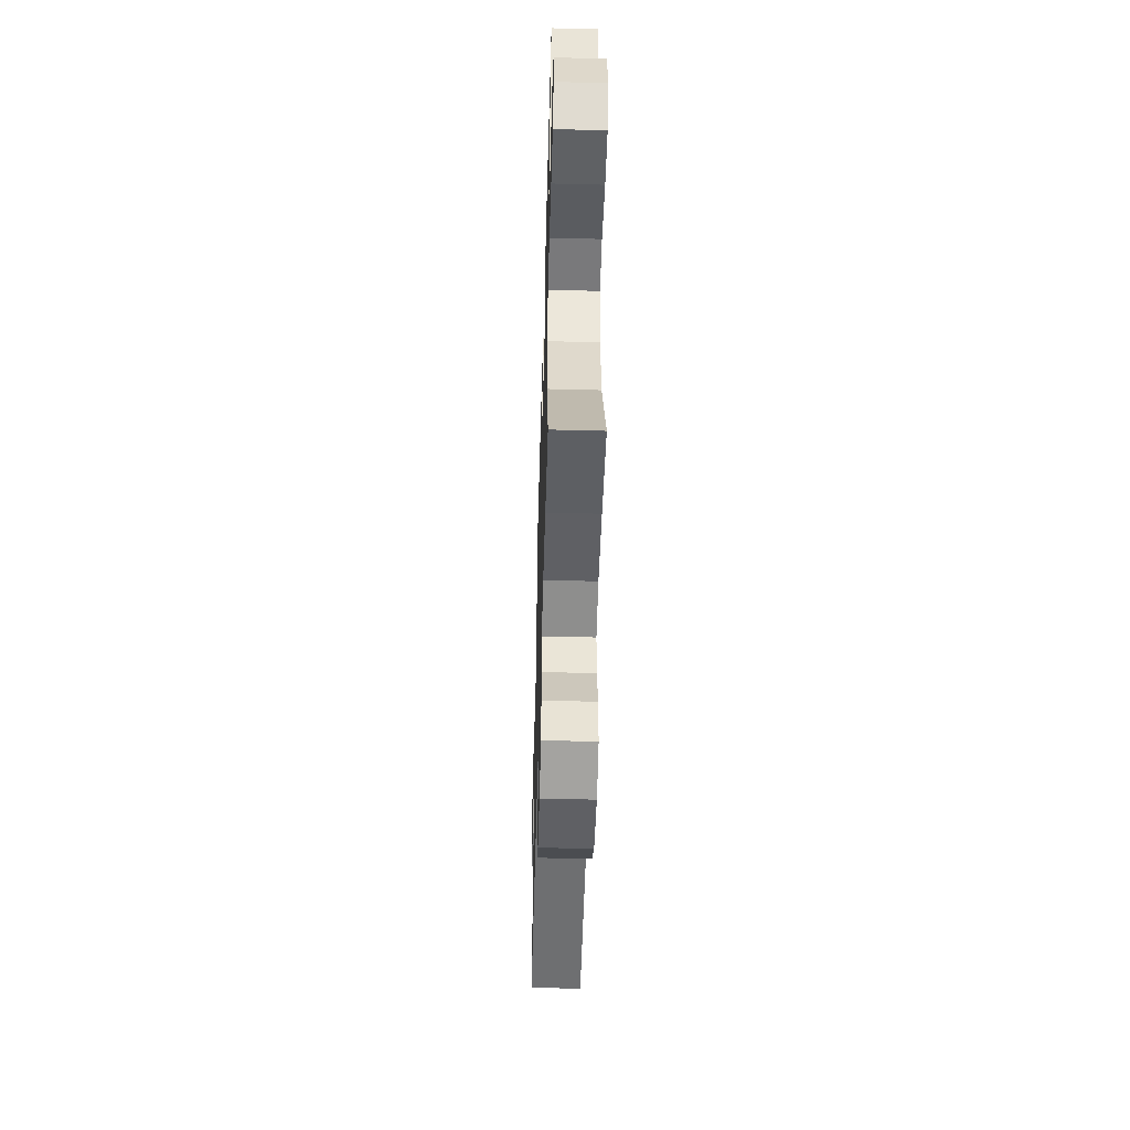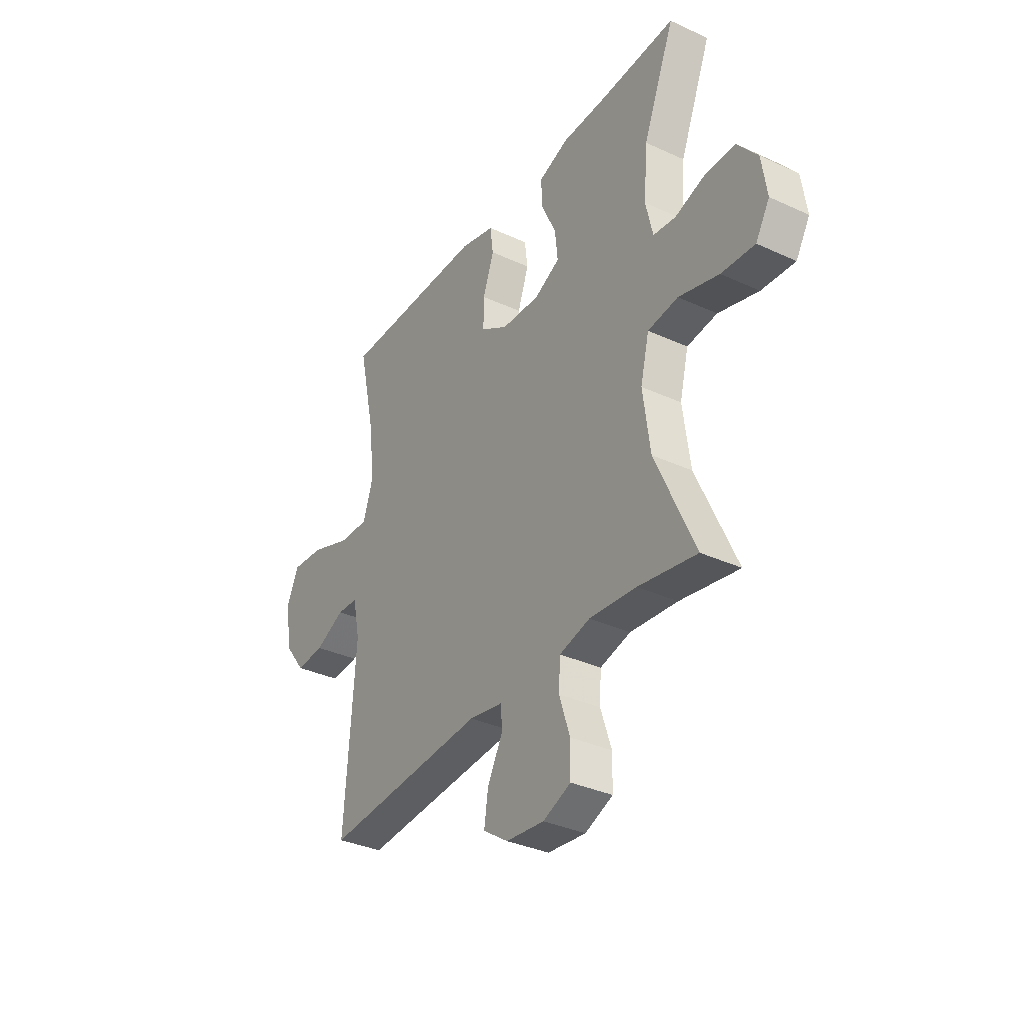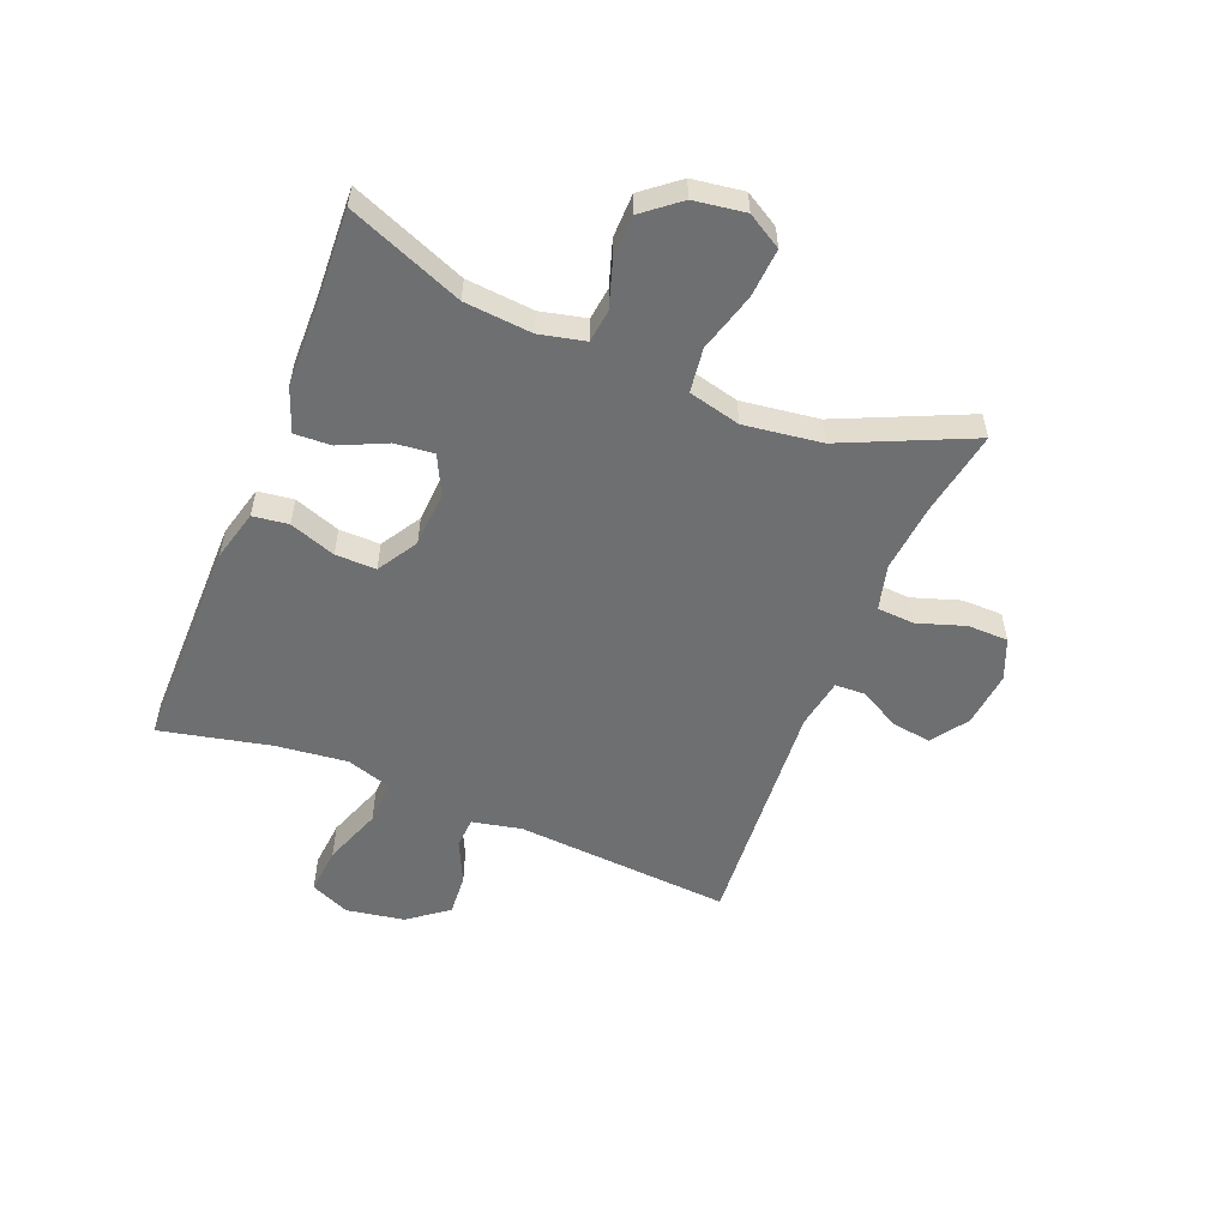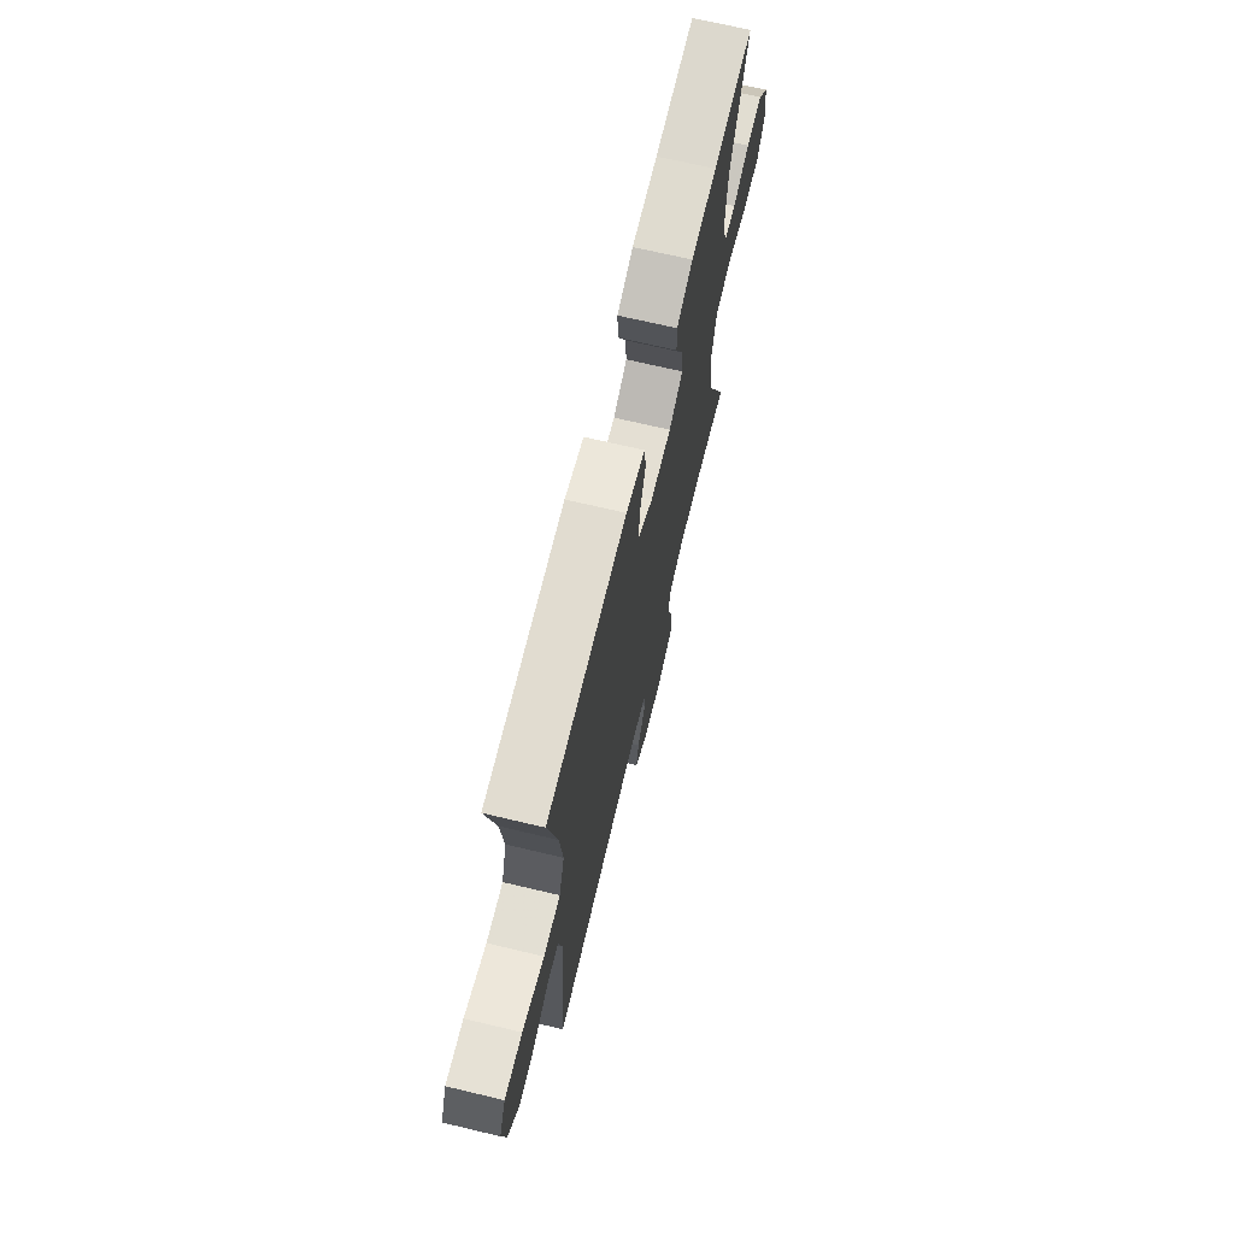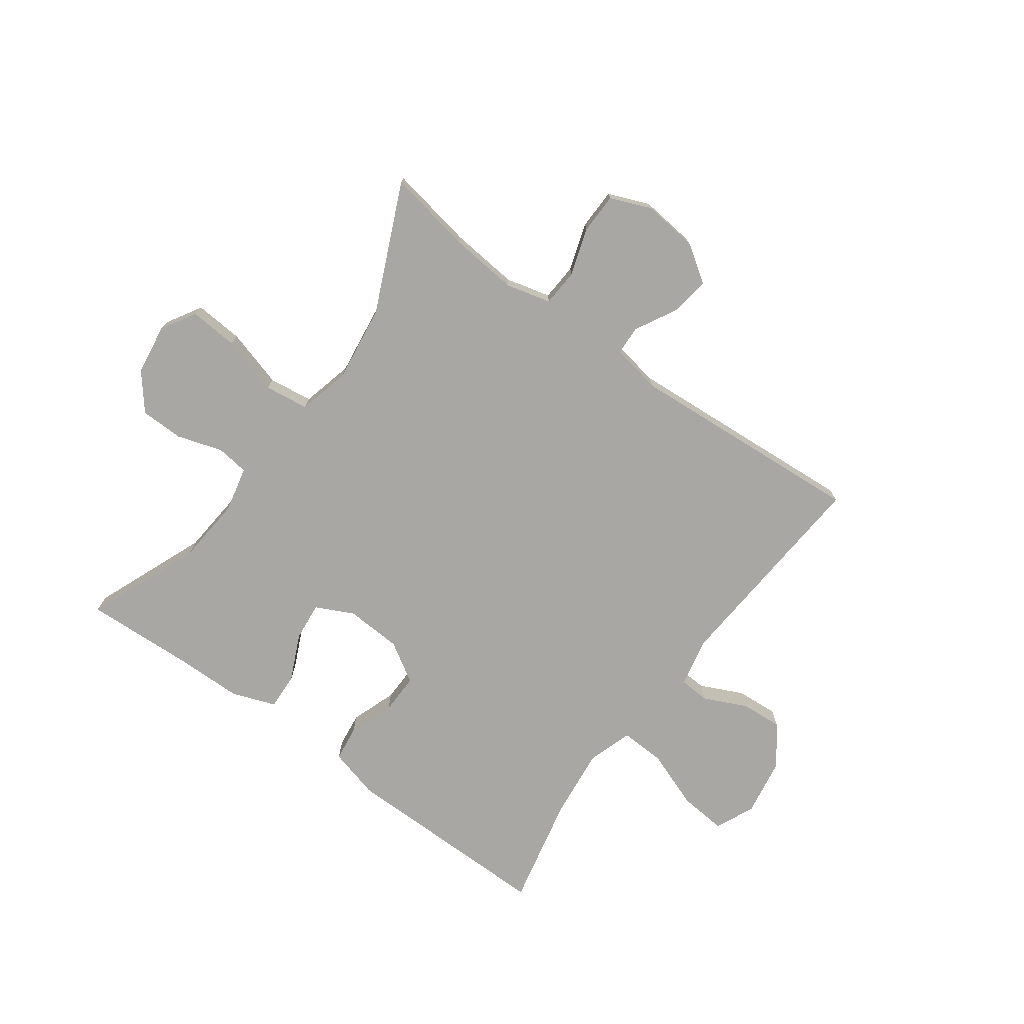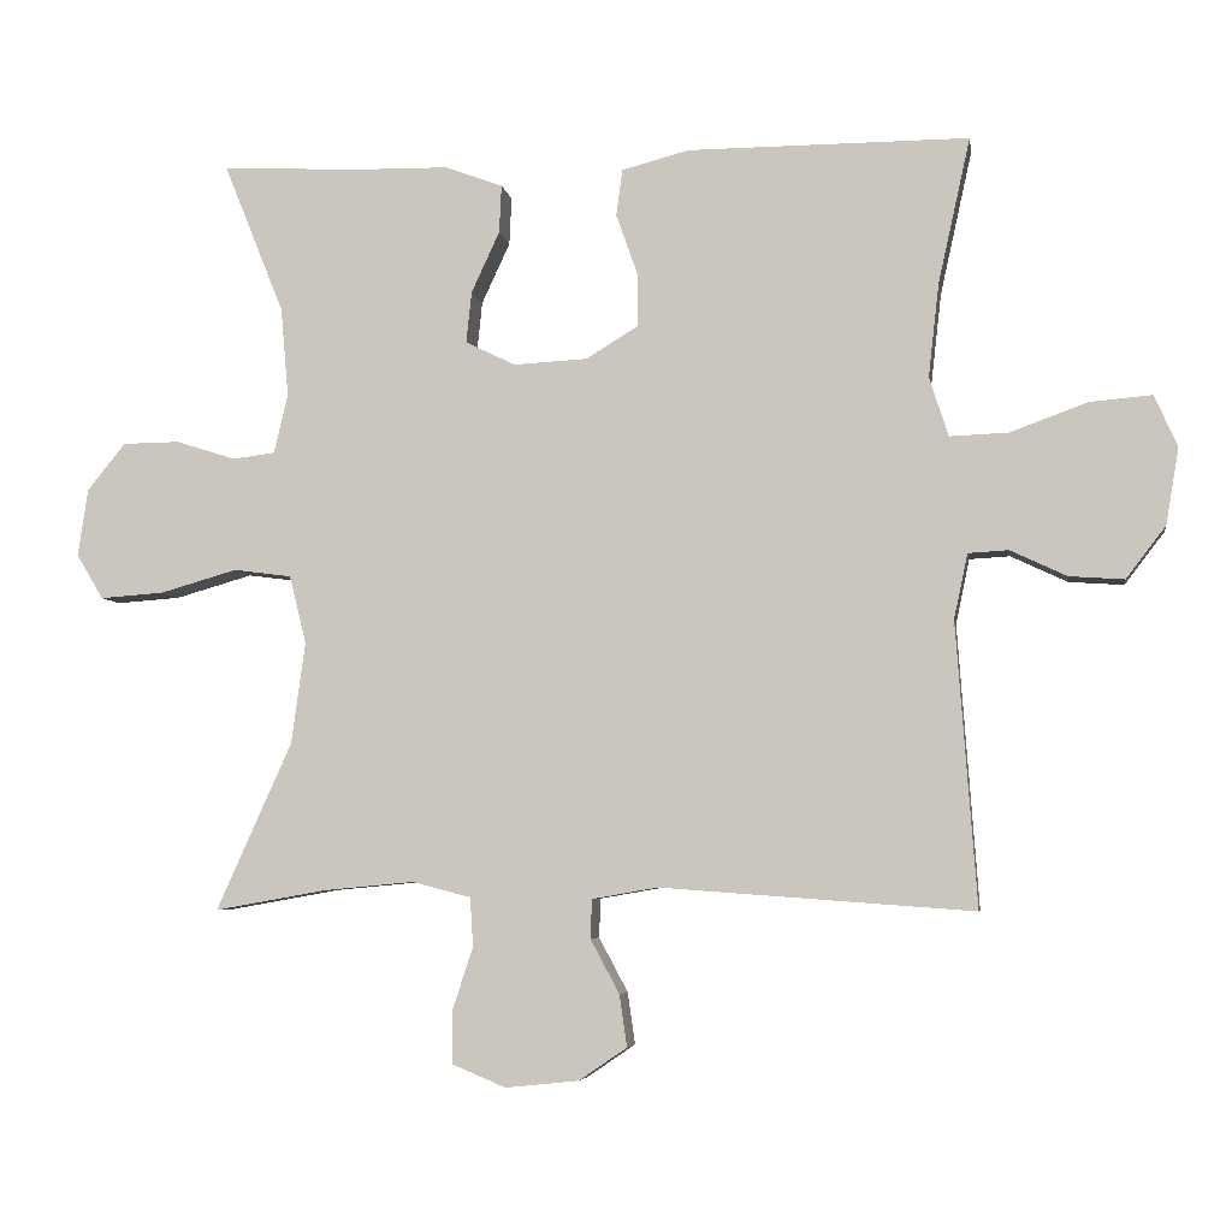
<metadata>
{"format":"obj","ext":"obj","renderer":"f3d","projection":"perspective","resolution":1024,"background":"white","views":[{"elev":-50.3,"azim":88.4,"up":"+Z"},{"elev":-34.4,"azim":58.2,"up":"+Z"},{"elev":-54.5,"azim":68.0,"up":"+Y"},{"elev":69.5,"azim":-76.6,"up":"+Z"},{"elev":-74.6,"azim":143.8,"up":"+Y"},{"elev":-5.3,"azim":-171.0,"up":"+Z"}]}
</metadata>
<code>
v 0.5 0.07 0.5
v 0.421 0.07 0.303
v 0.411 0.07 0.187
v 0.429 0.07 0.109
v 0.485 0.07 0.102
v 0.563 0.07 0.127
v 0.638 0.07 0.126
v 0.688 0.07 0.064
v 0.701 0.07 -0.024
v 0.666 0.07 -0.083
v 0.582 0.07 -0.077
v 0.481 0.07 -0.048
v 0.405 0.07 -0.058
v 0.383 0.07 -0.147
v 0.401 0.07 -0.28
v 0.5 0.07 -0.5
v 0.353 0.07 -0.474
v 0.235 0.07 -0.463
v 0.158 0.07 -0.483
v 0.154 0.07 -0.547
v 0.181 0.07 -0.629
v 0.18 0.07 -0.699
v 0.11 0.07 -0.728
v 0.014 0.07 -0.718
v -0.049 0.07 -0.675
v -0.039 0.07 -0.607
v -0.001 0.07 -0.536
v -0.003 0.07 -0.485
v -0.089 0.07 -0.47
v -0.5 0.07 -0.5
v -0.473 0.07 -0.128
v -0.491 0.07 -0.043
v -0.544 0.07 -0.04
v -0.618 0.07 -0.075
v -0.69 0.07 -0.08
v -0.742 0.07 -0.012
v -0.759 0.07 0.088
v -0.729 0.07 0.156
v -0.647 0.07 0.149
v -0.546 0.07 0.112
v -0.469 0.07 0.109
v -0.444 0.07 0.187
v -0.458 0.07 0.31
v -0.5 0.07 0.5
v -0.131 0.07 0.499
v -0.043 0.07 0.476
v -0.035 0.07 0.415
v -0.063 0.07 0.336
v -0.064 0.07 0.266
v 0.005 0.07 0.224
v 0.102 0.07 0.219
v 0.167 0.07 0.251
v 0.16 0.07 0.318
v 0.123 0.07 0.398
v 0.12 0.07 0.461
v 0.195 0.07 0.489
v 0.315 0.07 0.491
v 0.5 0 0.5
v 0.421 0 0.303
v 0.411 0 0.187
v 0.429 0 0.109
v 0.485 0 0.102
v 0.563 0 0.127
v 0.638 0 0.126
v 0.688 0 0.064
v 0.701 0 -0.024
v 0.666 0 -0.083
v 0.582 0 -0.077
v 0.481 0 -0.048
v 0.405 0 -0.058
v 0.383 0 -0.147
v 0.401 0 -0.28
v 0.5 0 -0.5
v 0.353 0 -0.474
v 0.235 0 -0.463
v 0.158 0 -0.483
v 0.154 0 -0.547
v 0.181 0 -0.629
v 0.18 0 -0.699
v 0.11 0 -0.728
v 0.014 0 -0.718
v -0.049 0 -0.675
v -0.039 0 -0.607
v -0.001 0 -0.536
v -0.003 0 -0.485
v -0.089 0 -0.47
v -0.5 0 -0.5
v -0.473 0 -0.128
v -0.491 0 -0.043
v -0.544 0 -0.04
v -0.618 0 -0.075
v -0.69 0 -0.08
v -0.742 0 -0.012
v -0.759 0 0.088
v -0.729 0 0.156
v -0.647 0 0.149
v -0.546 0 0.112
v -0.469 0 0.109
v -0.444 0 0.187
v -0.458 0 0.31
v -0.5 0 0.5
v -0.131 0 0.499
v -0.043 0 0.476
v -0.035 0 0.415
v -0.063 0 0.336
v -0.064 0 0.266
v 0.005 0 0.224
v 0.102 0 0.219
v 0.167 0 0.251
v 0.16 0 0.318
v 0.123 0 0.398
v 0.12 0 0.461
v 0.195 0 0.489
v 0.315 0 0.491
f 55 56 57
f 54 55 57
f 53 54 57
f 57 1 2
f 53 57 2
f 52 53 2
f 51 52 2 3
f 50 51 3 4
f 46 47 48
f 45 46 48
f 44 45 48
f 43 44 48
f 42 43 48 49
f 41 42 49 50
f 38 39 40
f 37 38 40
f 36 37 40
f 35 36 40
f 34 35 40
f 33 34 40
f 32 33 40 41
f 41 50 4
f 32 41 4
f 31 32 4
f 25 26 27
f 24 25 27
f 23 24 27
f 22 23 27
f 21 22 27
f 20 21 27
f 19 20 27 28
f 18 19 28 29
f 15 16 17
f 14 15 17 18
f 13 14 18 29
f 10 11 12
f 9 10 12
f 8 9 12
f 7 8 12
f 6 7 12
f 5 6 12
f 5 12 13
f 29 30 31
f 13 29 31
f 5 13 31
f 4 5 31
f 114 113 112
f 114 112 111
f 114 111 110
f 59 58 114
f 59 114 110
f 59 110 109
f 60 59 109 108
f 61 60 108 107
f 105 104 103
f 105 103 102
f 105 102 101
f 105 101 100
f 106 105 100 99
f 107 106 99 98
f 97 96 95
f 97 95 94
f 97 94 93
f 97 93 92
f 97 92 91
f 97 91 90
f 98 97 90 89
f 61 107 98
f 61 98 89
f 61 89 88
f 84 83 82
f 84 82 81
f 84 81 80
f 84 80 79
f 84 79 78
f 84 78 77
f 85 84 77 76
f 86 85 76 75
f 74 73 72
f 75 74 72 71
f 86 75 71 70
f 69 68 67
f 69 67 66
f 69 66 65
f 69 65 64
f 69 64 63
f 69 63 62
f 70 69 62
f 88 87 86
f 88 86 70
f 88 70 62
f 88 62 61
f 1 58 59 2
f 2 59 60 3
f 3 60 61 4
f 4 61 62 5
f 5 62 63 6
f 6 63 64 7
f 7 64 65 8
f 8 65 66 9
f 9 66 67 10
f 10 67 68 11
f 11 68 69 12
f 12 69 70 13
f 13 70 71 14
f 14 71 72 15
f 15 72 73 16
f 16 73 74 17
f 17 74 75 18
f 18 75 76 19
f 19 76 77 20
f 20 77 78 21
f 21 78 79 22
f 22 79 80 23
f 23 80 81 24
f 24 81 82 25
f 25 82 83 26
f 26 83 84 27
f 27 84 85 28
f 28 85 86 29
f 29 86 87 30
f 30 87 88 31
f 31 88 89 32
f 32 89 90 33
f 33 90 91 34
f 34 91 92 35
f 35 92 93 36
f 36 93 94 37
f 37 94 95 38
f 38 95 96 39
f 39 96 97 40
f 40 97 98 41
f 41 98 99 42
f 42 99 100 43
f 43 100 101 44
f 44 101 102 45
f 45 102 103 46
f 46 103 104 47
f 47 104 105 48
f 48 105 106 49
f 49 106 107 50
f 50 107 108 51
f 51 108 109 52
f 52 109 110 53
f 53 110 111 54
f 54 111 112 55
f 55 112 113 56
f 56 113 114 57
f 57 114 58 1

</code>
